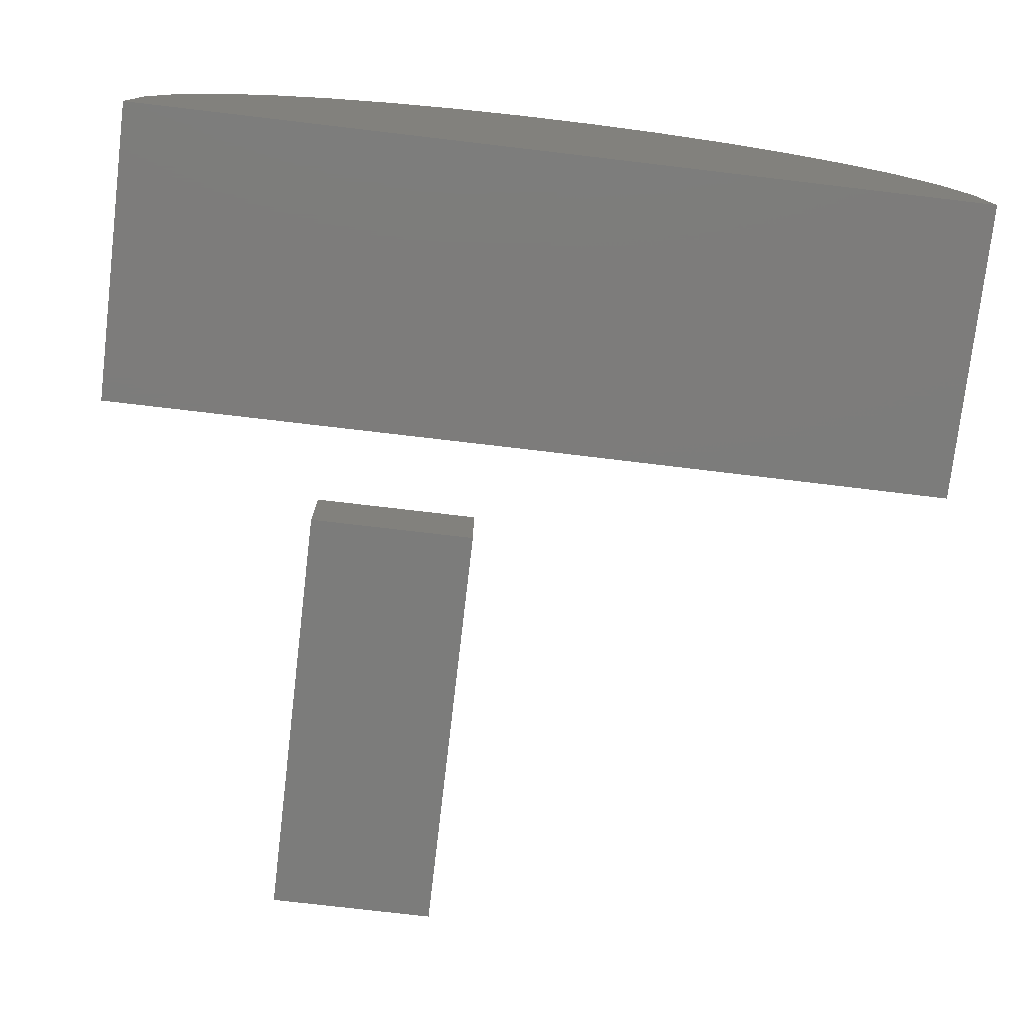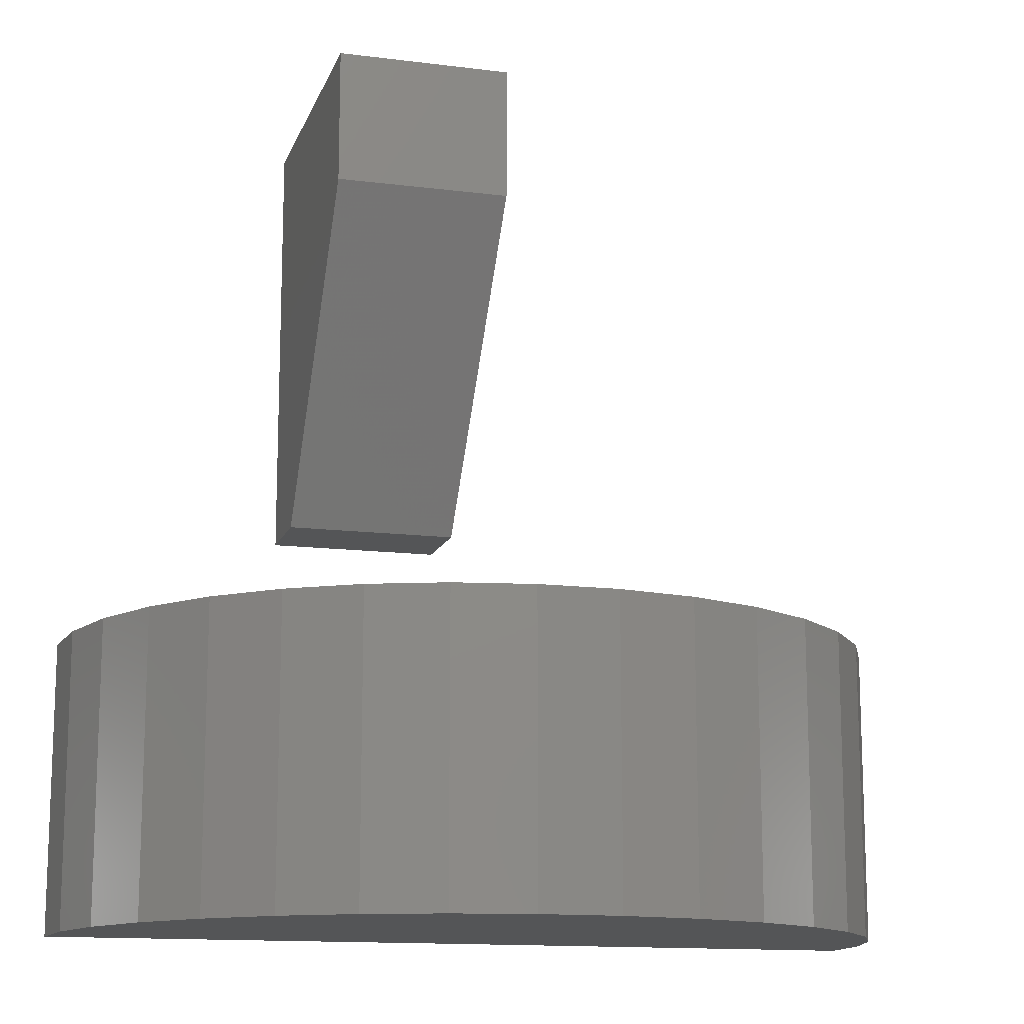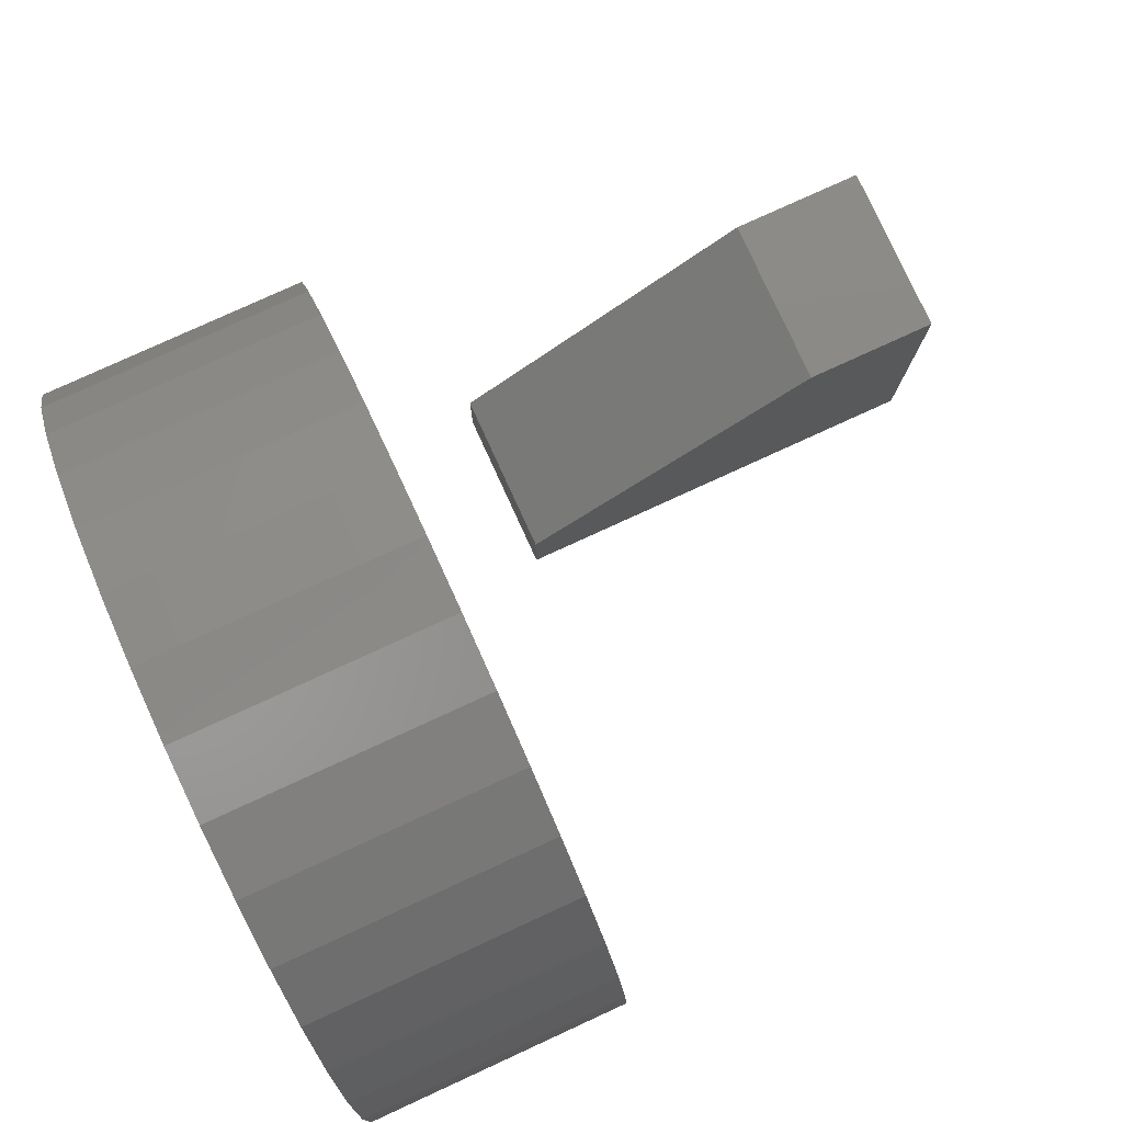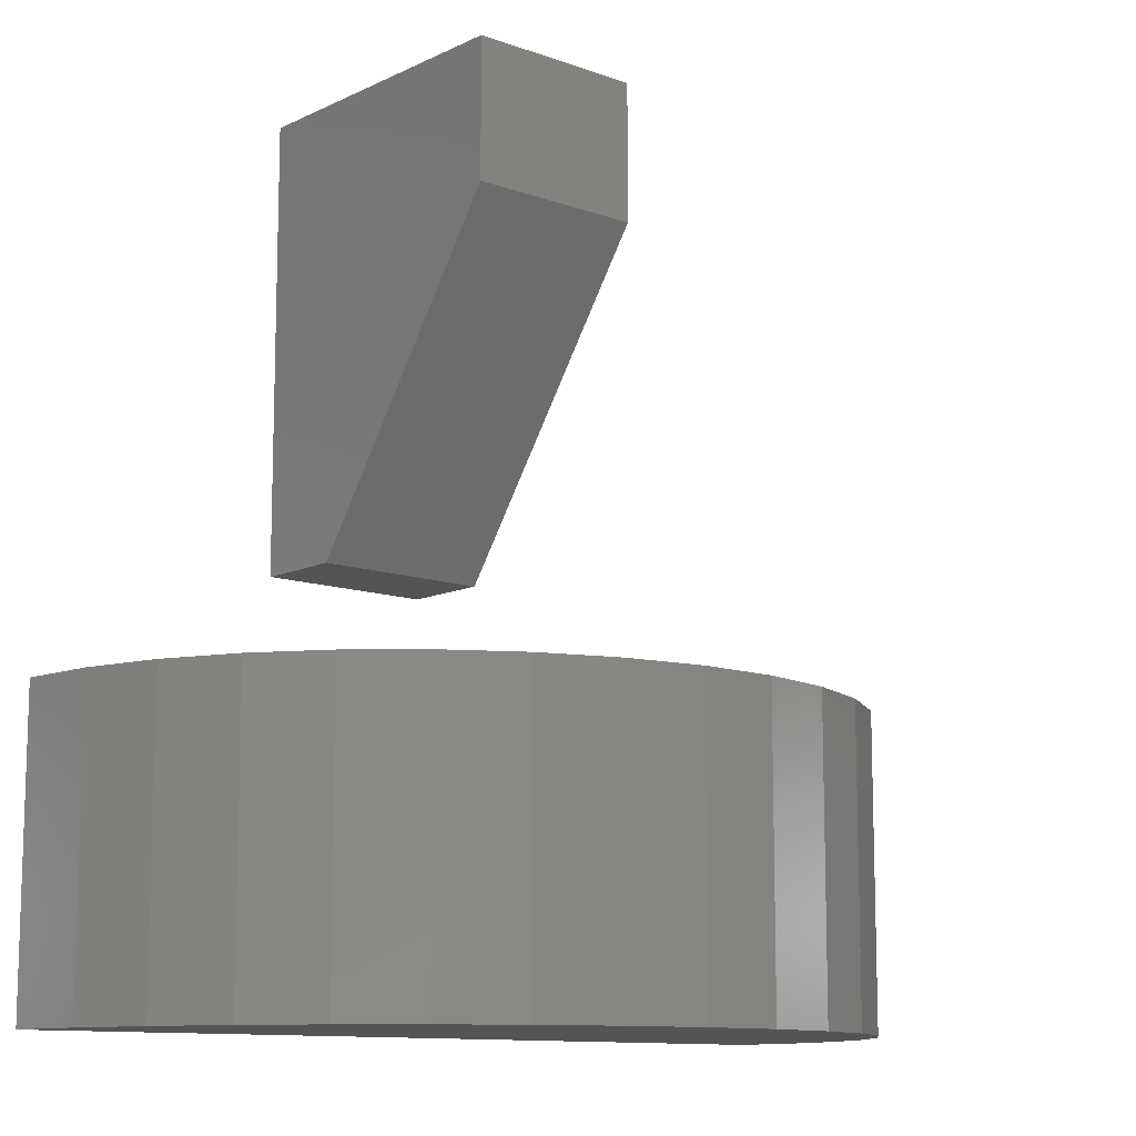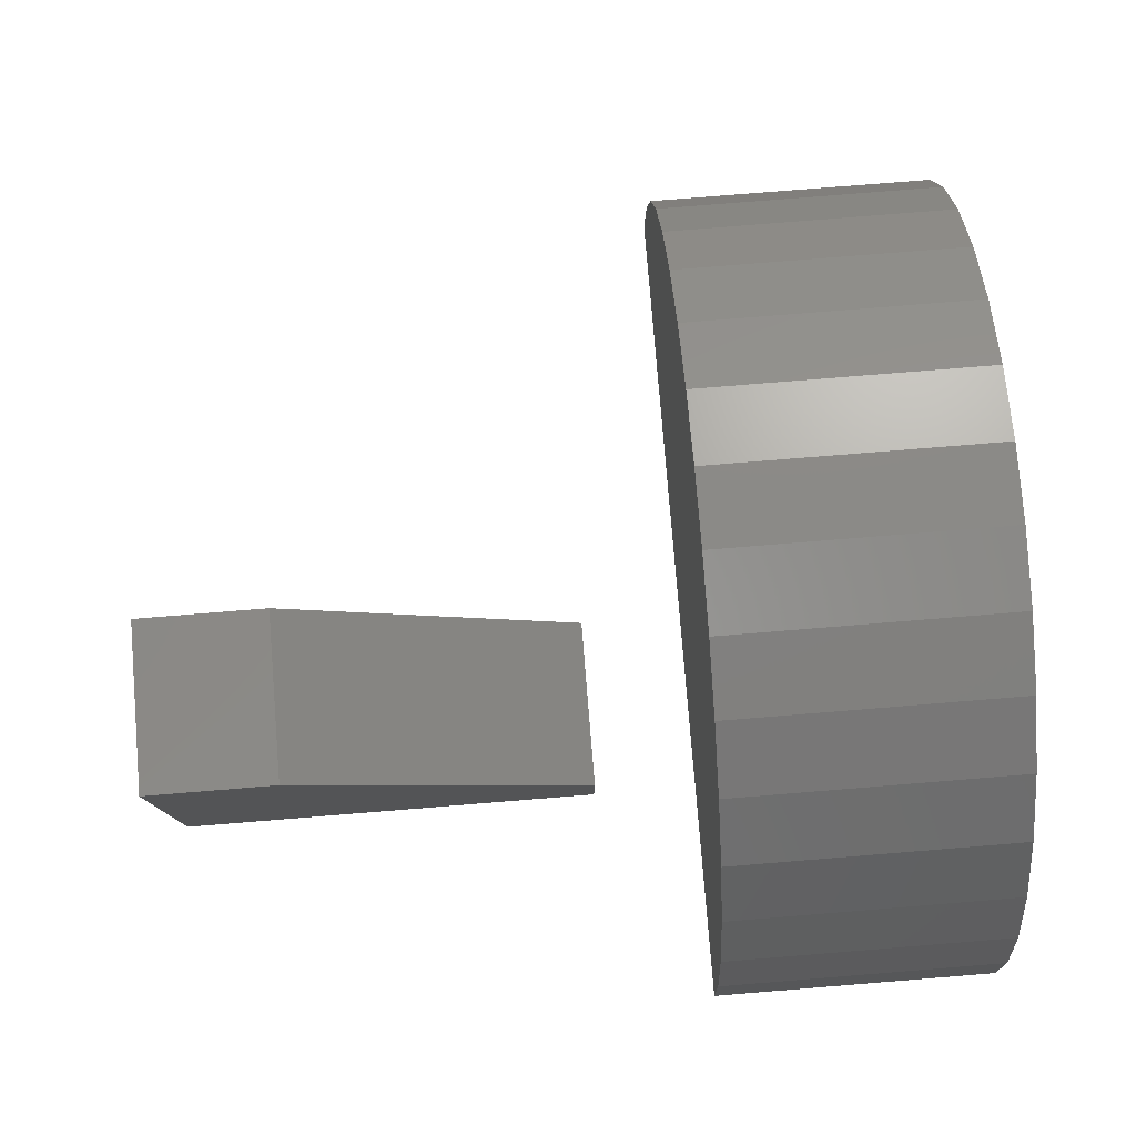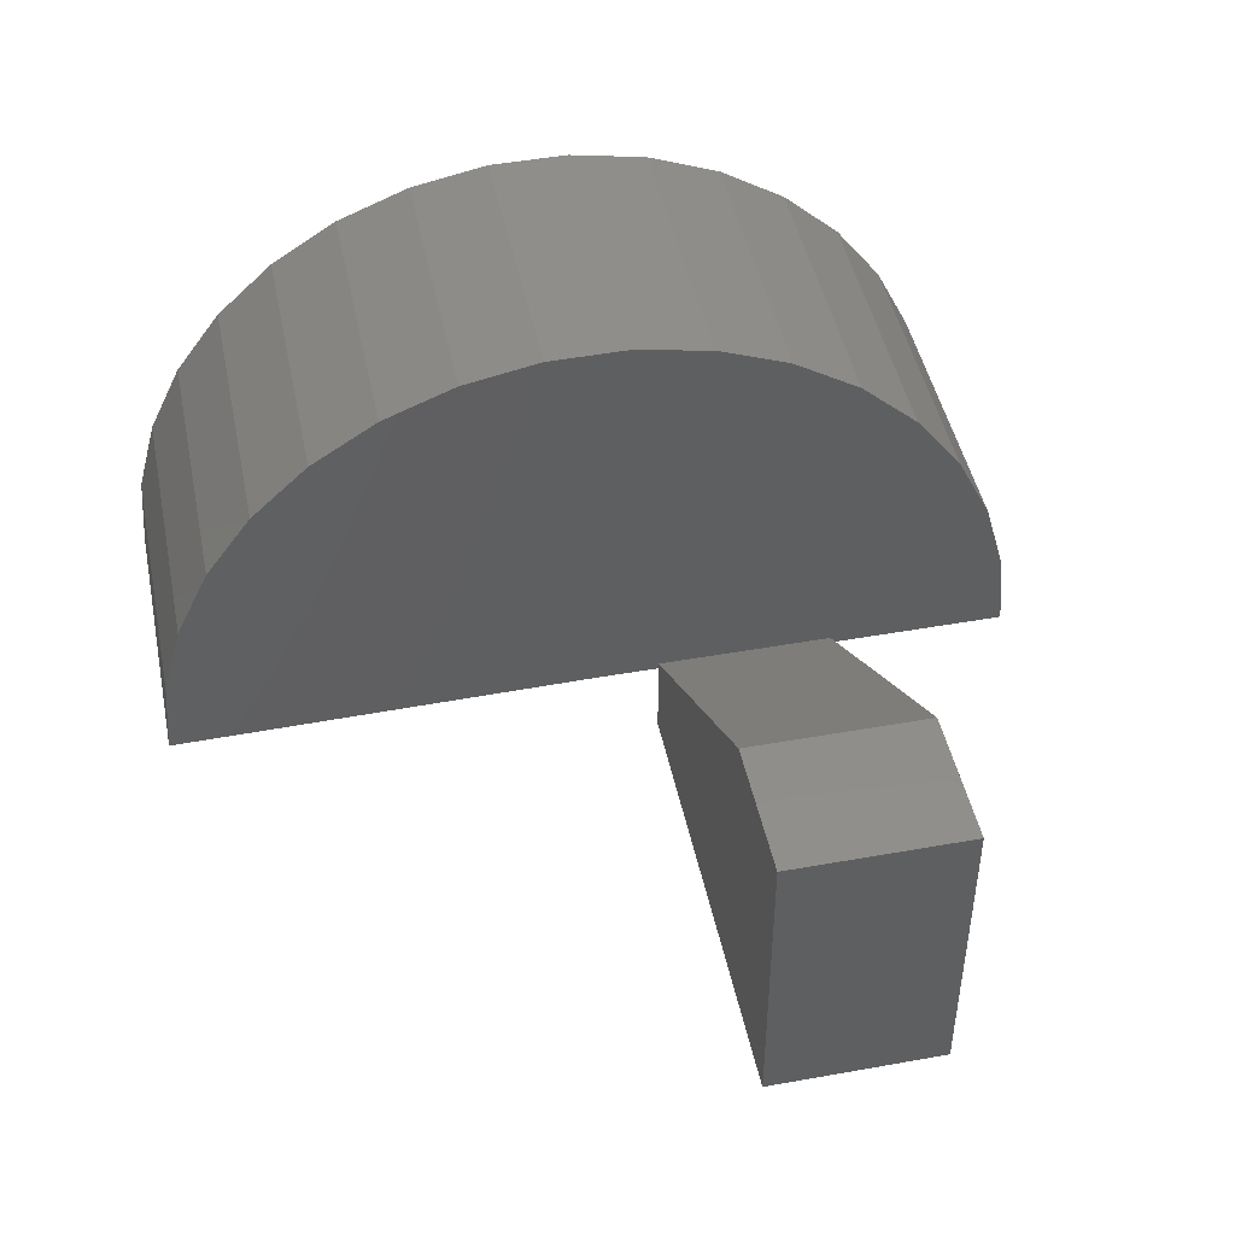
<metadata>
{"format":"stl","ext":"stl","renderer":"f3d","projection":"perspective","resolution":1024,"background":"white","views":[{"elev":-75.6,"azim":-6.7,"up":"+Z"},{"elev":-13.6,"azim":-15.8,"up":"+Y"},{"elev":79.2,"azim":65.4,"up":"+Z"},{"elev":-11.3,"azim":-41.1,"up":"+Y"},{"elev":78.5,"azim":-94.6,"up":"+Z"},{"elev":46.1,"azim":168.4,"up":"+Z"}]}
</metadata>
<code>
# stl→obj: 48 verts, 88 faces
v 0.1875 0.2734 0.04688
v 0.1875 0.75 0.04688
v 0.1875 0.2734 0.1422
v 0.1875 0.75 0.378
v 0.1875 0.6045 0.378
v -2.068e-17 0.6045 0.378
v -2.068e-17 0.75 0.378
v -5.952e-18 0.2734 0.1422
v 1.822e-33 0.75 0.04688
v 0 0.2734 0.04688
v 0.7109 -0.1797 -0.005871
v 0.2344 -0.1797 0
v 0.7109 0.1514 -0.005871
v 0.2344 0.1514 0
v -0.2422 -0.1797 0
v -0.2422 0.1514 0
v 0.7038 -0.1797 0.08213
v 0.7038 0.1514 0.08213
v 0.6806 -0.1797 0.1673
v 0.6806 0.1514 0.1673
v 0.6421 -0.1797 0.2468
v 0.6421 0.1514 0.2468
v 0.5896 -0.1797 0.3177
v 0.5896 0.1514 0.3177
v 0.5249 -0.1797 0.3778
v 0.5249 0.1514 0.3778
v 0.4502 -0.1797 0.4249
v 0.4502 0.1514 0.4249
v 0.3681 -0.1797 0.4574
v 0.3681 0.1514 0.4574
v 0.2814 -0.1797 0.4742
v 0.2814 0.1514 0.4742
v 0.1932 -0.1797 0.4748
v 0.1932 0.1514 0.4748
v 0.1063 -0.1797 0.459
v 0.1063 0.1514 0.459
v 0.02381 -0.1797 0.4275
v 0.02381 0.1514 0.4275
v -0.05144 -0.1797 0.3813
v -0.05144 0.1514 0.3813
v -0.1169 -0.1797 0.3221
v -0.1169 0.1514 0.3221
v -0.1703 -0.1797 0.2518
v -0.1703 0.1514 0.2518
v -0.2098 -0.1797 0.1728
v -0.2098 0.1514 0.1728
v -0.234 -0.1797 0.08791
v -0.234 0.1514 0.08791
f 1 2 3
f 3 2 4
f 3 4 5
f 6 7 8
f 8 7 9
f 8 9 10
f 8 10 3
f 3 10 1
f 5 6 3
f 3 6 8
f 7 6 4
f 4 6 5
f 2 9 4
f 4 9 7
f 1 10 2
f 2 10 9
f 11 12 13
f 13 12 14
f 15 16 12
f 12 16 14
f 11 13 17
f 17 13 18
f 17 18 19
f 19 18 20
f 19 20 21
f 21 20 22
f 21 22 23
f 23 22 24
f 23 24 25
f 25 24 26
f 25 26 27
f 27 26 28
f 27 28 29
f 29 28 30
f 29 30 31
f 31 30 32
f 31 32 33
f 33 32 34
f 33 34 35
f 35 34 36
f 35 36 37
f 37 36 38
f 37 38 39
f 39 38 40
f 39 40 41
f 41 40 42
f 41 42 43
f 43 42 44
f 43 44 45
f 45 44 46
f 45 46 47
f 47 46 48
f 47 48 15
f 15 48 16
f 14 18 13
f 30 34 32
f 14 16 18
f 18 16 48
f 18 48 20
f 20 48 46
f 20 46 22
f 22 46 44
f 22 44 24
f 24 44 42
f 24 42 26
f 26 42 40
f 26 40 28
f 28 40 38
f 28 38 30
f 30 38 36
f 30 36 34
f 17 12 11
f 31 33 29
f 33 35 29
f 29 35 37
f 29 37 27
f 27 37 39
f 27 39 25
f 25 39 41
f 25 41 23
f 23 41 43
f 23 43 21
f 21 43 45
f 21 45 19
f 19 45 47
f 19 47 17
f 17 47 15
f 17 15 12

</code>
